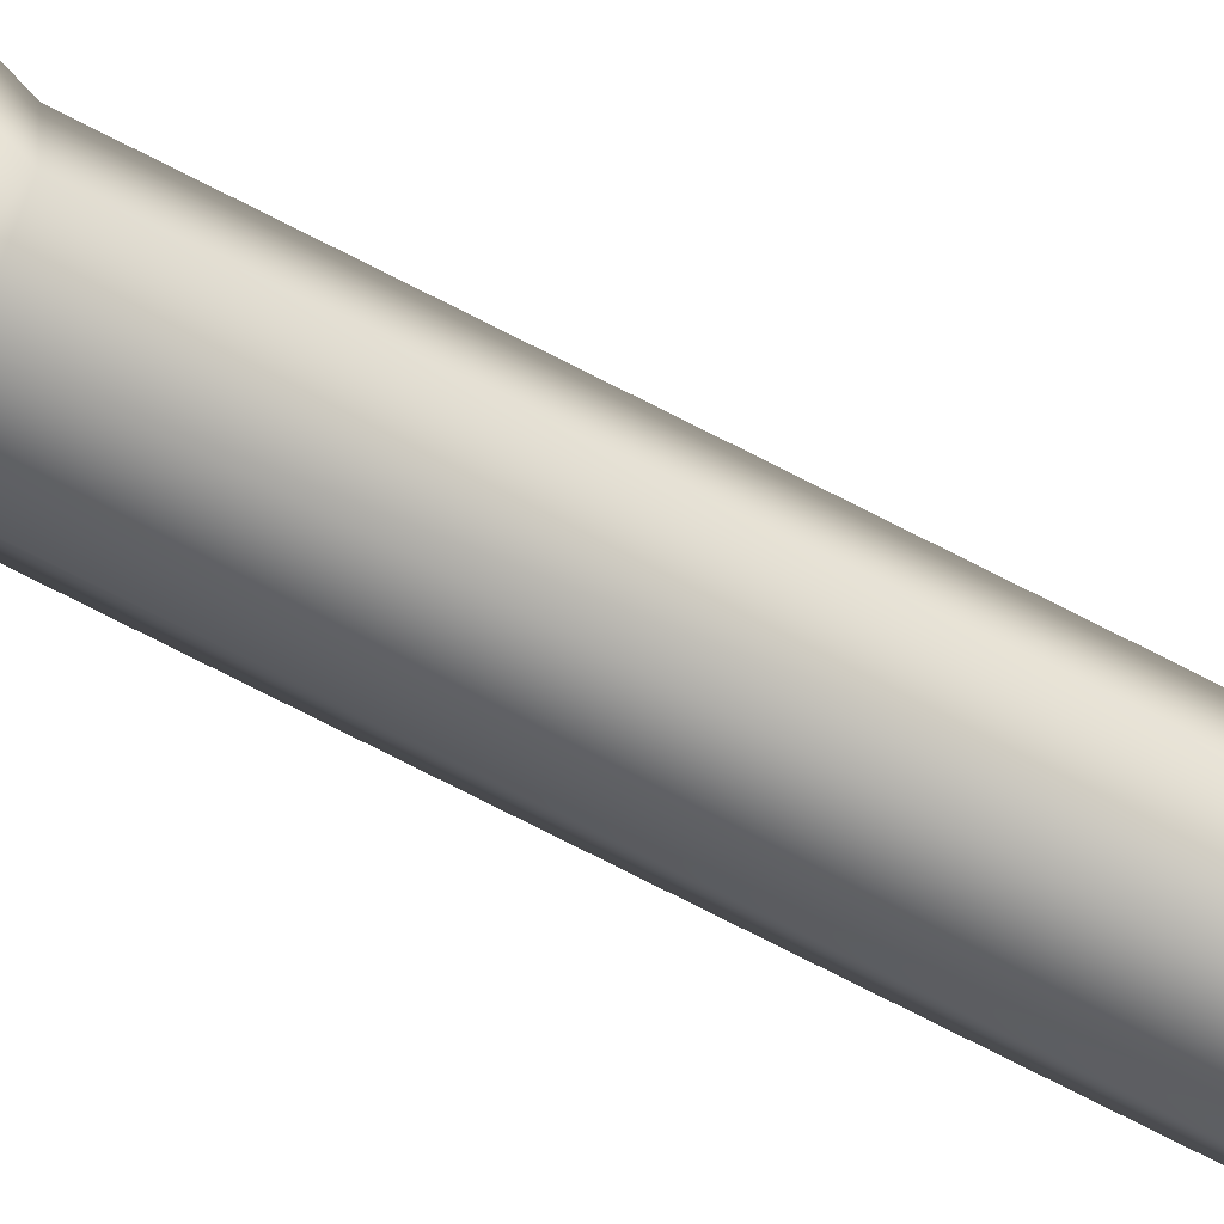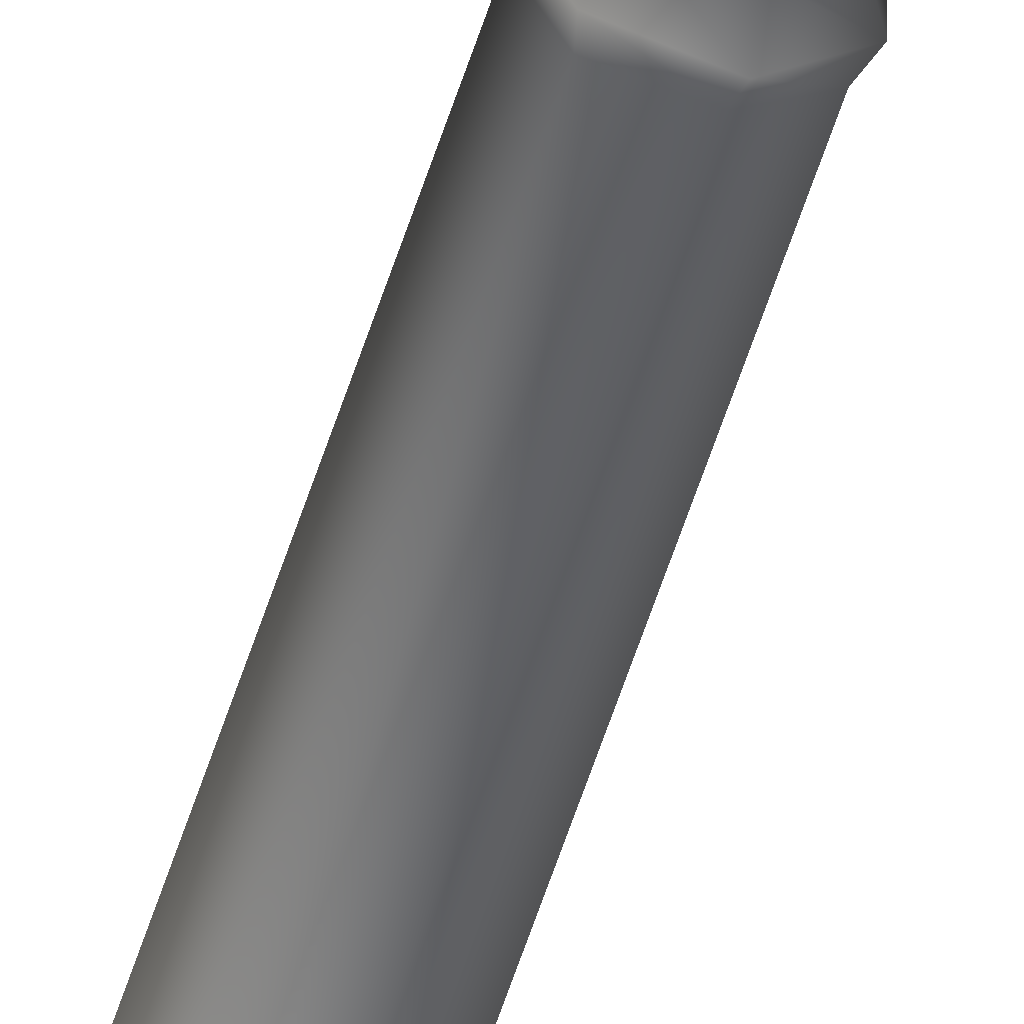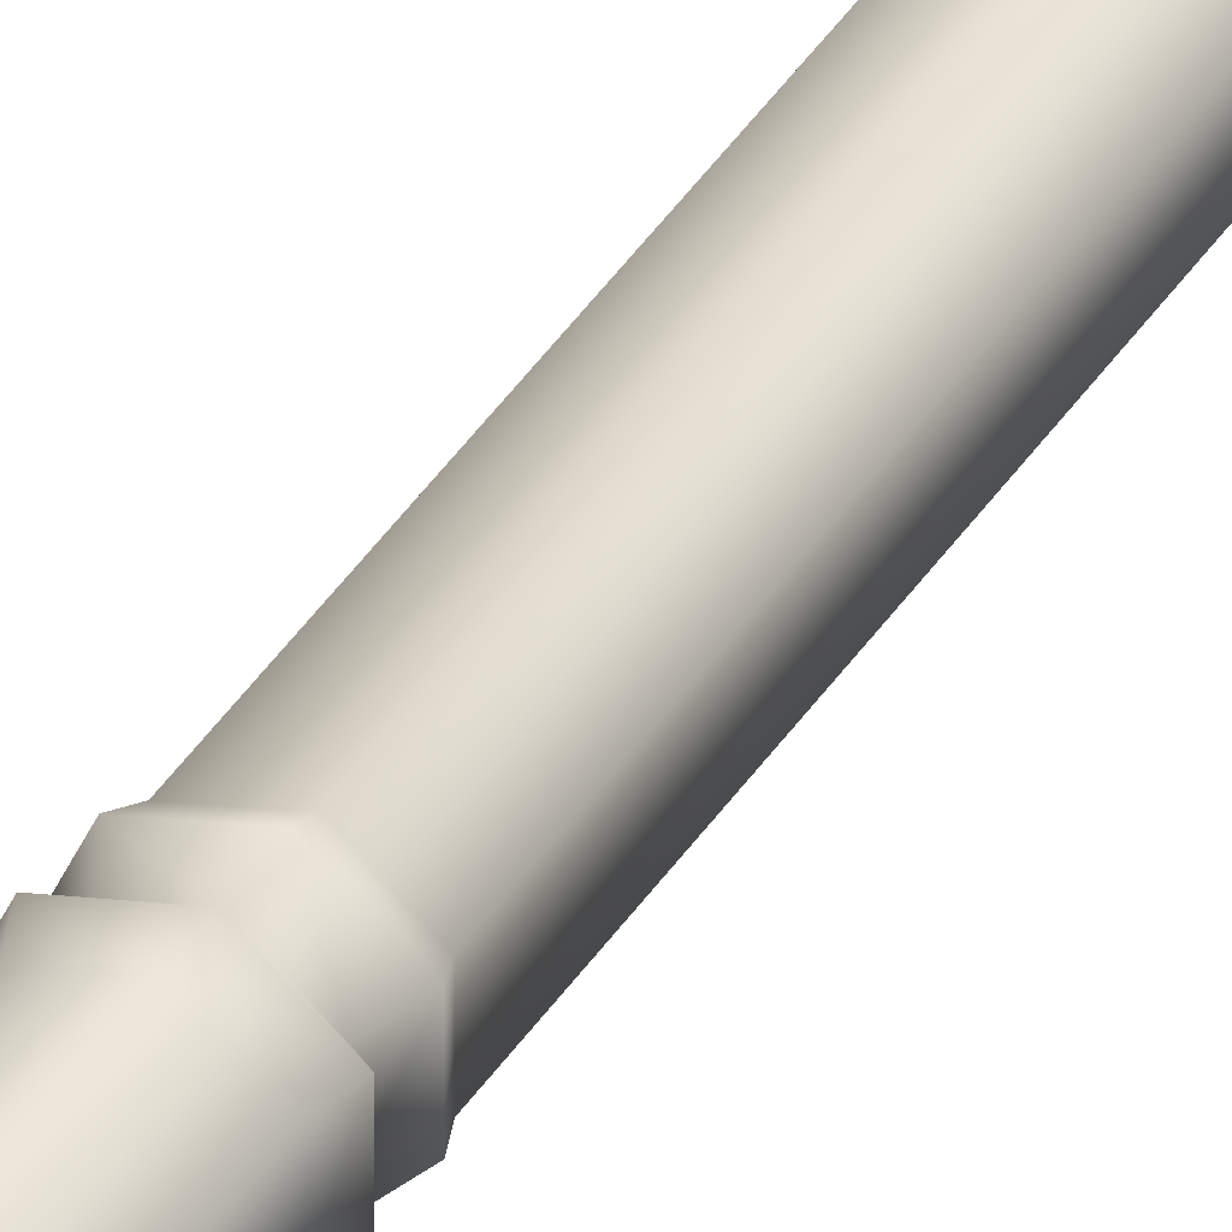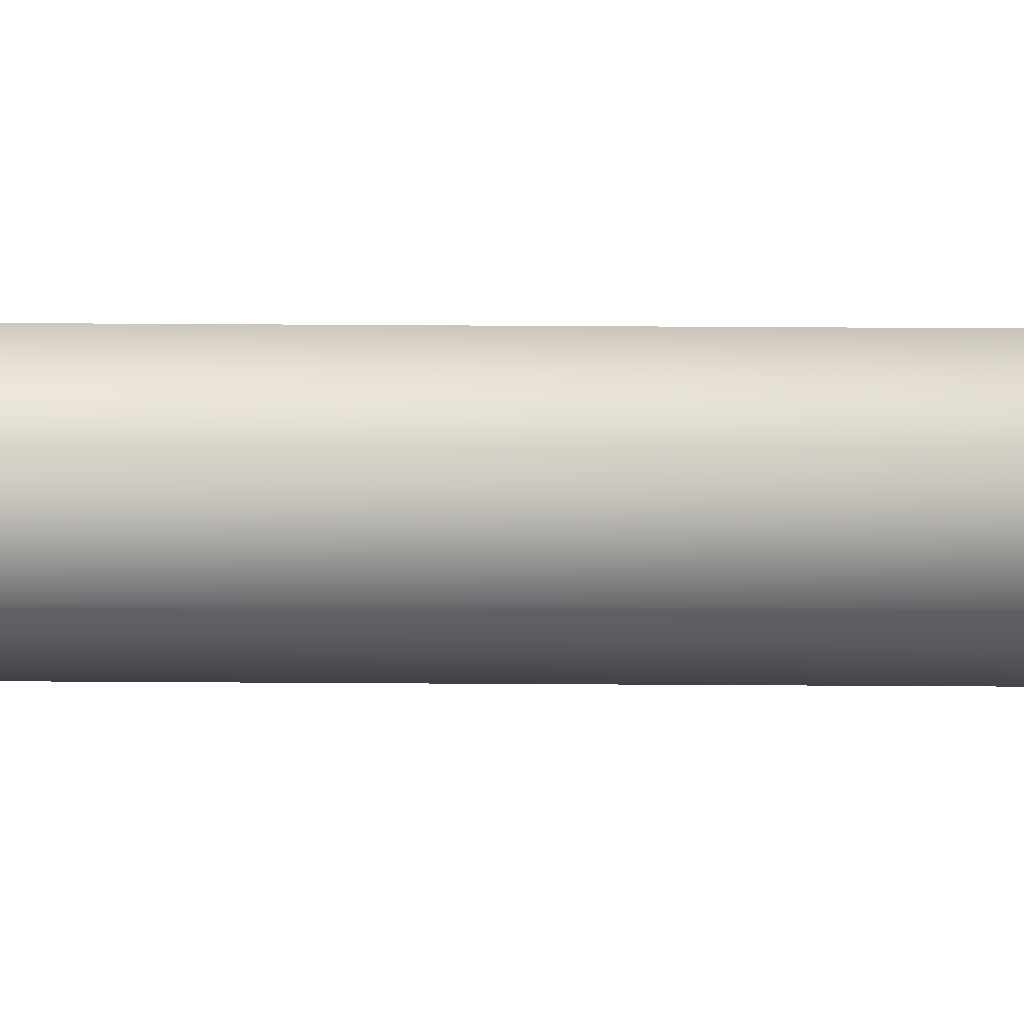
<metadata>
{"format":"obj","ext":"obj","renderer":"f3d","projection":"perspective","resolution":1024,"background":"white","views":[{"elev":-69.1,"azim":-116.1,"up":"+Z"},{"elev":-58.2,"azim":164.1,"up":"+Z"},{"elev":33.4,"azim":-152.5,"up":"+Z"},{"elev":-68.2,"azim":91.4,"up":"+Z"}]}
</metadata>
<code>
v  0.064 0 -0
v  0.0752 0 -0.014
v  0.0819 0 -0
v  0.06 0 -0.0175
v  0.0478 0 -0.0078
v  0.0478 0 0.0078
v  0.06 0 0.0175
v  0.0752 0 0.014
v  0.0863 0 -0.028
v  0.0998 0 -0
v  0.056 0 -0.035
v  0.0317 0 -0.0156
v  0.0317 0 0.0156
v  0.056 0 0.035
v  0.0863 0 0.028
v  0.0224 0.9484 -0.028
v  0.0359 0.9484 -0
v  -0.008 0.9484 -0.035
v  -0.0323 0.9484 -0.0156
v  -0.0323 0.9484 0.0156
v  -0.008 0.9484 0.035
v  0.0224 0.9484 0.028
v  0.0359 4 -0
v  0.0224 4 -0.028
v  0.0162 4 -0.0197
v  0.0238 4 -0
v  -0.008 4 -0.035
v  -0.0071 4 -0.0246
v  -0.0323 4 -0.0156
v  -0.0242 4 -0.0109
v  -0.0323 4 0.0156
v  -0.0242 4 0.0109
v  -0.008 4 0.035
v  -0.0071 4 0.0246
v  0.0224 4 0.028
v  0.0143 4 0.0197
v  -0.0015 3.977 -0
v  0.0238 3.977 -0
v  0.0162 3.977 -0.0197
v  -0.0071 3.977 -0.0246
v  -0.0242 3.977 -0.0109
v  -0.0242 3.977 0.0109
v  -0.0071 3.977 0.0246
v  0.0143 3.977 0.0197
v  0.0245 0.96 -0.0307
v  0.021 0.9792 -0.0264
v  0.0337 0.9792 -0
v  0.0393 0.96 -0
v  -0.0087 0.96 -0.0383
v  -0.0075 0.9792 -0.0329
v  -0.0354 0.96 -0.0171
v  -0.0304 0.9792 -0.0146
v  -0.0354 0.96 0.0171
v  -0.0304 0.9792 0.0146
v  -0.0087 0.96 0.0383
v  -0.0075 0.9792 0.0329
v  0.0245 0.96 0.0307
v  0.021 0.9792 0.0264
v  0.0245 0.9956 -0.0307
v  0.0393 0.9956 -0
v  -0.0087 0.9956 -0.0383
v  -0.0354 0.9956 -0.0171
v  -0.0354 0.9956 0.0171
v  -0.0087 0.9956 0.0383
v  0.0245 0.9956 0.0307
v  0.0224 1.007 -0.028
v  0.0359 1.007 -0
v  -0.008 1.007 -0.035
v  -0.0323 1.007 -0.0156
v  -0.0323 1.007 0.0156
v  -0.008 1.007 0.035
v  0.0224 1.007 0.028
v  0.0679 1.584 -0.028
v  0.0814 1.584 -0
v  0.0375 1.584 -0.035
v  0.0132 1.584 -0.0156
v  0.0132 1.584 0.0156
v  0.0375 1.584 0.035
v  0.0679 1.584 0.028
v  0.07 1.595 -0.0307
v  0.0655 1.612 -0.025
v  0.0775 1.612 -0
v  0.0848 1.595 -0
v  0.0368 1.595 -0.0383
v  0.0384 1.612 -0.0312
v  0.0101 1.595 -0.0171
v  0.0167 1.612 -0.0139
v  0.0101 1.595 0.0171
v  0.0167 1.612 0.0139
v  0.0368 1.595 0.0383
v  0.0384 1.612 0.0312
v  0.07 1.595 0.0307
v  0.0655 1.612 0.025
v  0.0728 1.63 -0.0343
v  0.0893 1.63 -0
v  0.0358 1.63 -0.0427
v  0.006 1.63 -0.019
v  0.006 1.63 0.019
v  0.0358 1.63 0.0427
v  0.0728 1.63 0.0343
v  0.0679 1.645 -0.028
v  0.0814 1.645 -0
v  0.0375 1.645 -0.035
v  0.0132 1.645 -0.0156
v  0.0132 1.645 0.0156
v  0.0375 1.645 0.035
v  0.0679 1.645 0.028
v  0.0536 2.119 -0.028
v  0.0671 2.119 -0
v  0.0232 2.119 -0.035
v  -0.0011 2.119 -0.0156
v  -0.0011 2.119 0.0156
v  0.0232 2.119 0.035
v  0.0536 2.119 0.028
v  0.0477 2.786 -0.028
v  0.025 3.874 -0.028
v  0.0385 3.874 -0
v  0.0612 2.786 -0
v  0.0174 2.786 -0.035
v  -0.0053 3.874 -0.035
v  -0.0069 2.786 -0.0156
v  -0.0297 3.874 -0.0156
v  -0.0069 2.786 0.0156
v  -0.0297 3.874 0.0156
v  0.0174 2.786 0.035
v  -0.0053 3.874 0.035
v  0.0477 2.786 0.028
v  0.025 3.874 0.028
v  0.0495 2.767 -0.0305
v  0.0642 2.767 -0
v  0.0165 2.767 -0.038
v  -0.0099 2.767 -0.0169
v  -0.0099 2.767 0.0169
v  0.0165 2.767 0.038
v  0.0495 2.767 0.0305
v  0.0413 2.751 -0.0204
v  0.0511 2.751 -0
v  0.0193 2.751 -0.0254
v  0.0016 2.751 -0.0113
v  0.0016 2.751 0.0113
v  0.0193 2.751 0.0254
v  0.0413 2.751 0.0204
v  0.0509 2.734 -0.0326
v  0.0667 2.734 -0
v  0.0156 2.734 -0.0407
v  -0.0127 2.734 -0.0181
v  -0.0127 2.734 0.0181
v  0.0156 2.734 0.0407
v  0.0509 2.734 0.0326
v  0.0471 2.718 -0.028
v  0.0606 2.718 -0
v  0.0168 2.718 -0.035
v  -0.0075 2.718 -0.0156
v  -0.0075 2.718 0.0156
v  0.0168 2.718 0.035
v  0.0471 2.718 0.028
v  0.0562 2.131 -0.0316
v  0.0714 2.131 -0
v  0.022 2.131 -0.0417
v  -0.0054 2.131 -0.0152
v  -0.0054 2.131 0.0175
v  0.022 2.131 0.0393
v  0.0562 2.131 0.0316
v  0.0496 2.146 -0.0237
v  0.061 2.146 -0
v  0.024 2.146 -0.0295
v  0.0034 2.146 -0.0131
v  0.0034 2.146 0.0131
v  0.024 2.146 0.0295
v  0.0496 2.146 0.0237
v  0.0565 2.158 -0.0326
v  0.0722 2.158 -0
v  0.0212 2.158 -0.0407
v  -0.0071 2.158 -0.0181
v  -0.0071 2.158 0.0181
v  0.0212 2.158 0.0407
v  0.0565 2.158 0.0326
v  0.0526 2.171 -0.028
v  0.0661 2.171 -0
v  0.0222 2.171 -0.035
v  -0.0021 2.171 -0.0156
v  -0.0021 2.171 0.0156
v  0.0222 2.171 0.035
v  0.0526 2.171 0.028
v  0.0231 3.963 -0.028
v  0.0366 3.963 -0
v  -0.0072 3.963 -0.035
v  -0.0315 3.963 -0.0156
v  -0.0315 3.963 0.0156
v  -0.0072 3.963 0.035
v  0.0231 3.963 0.028
v  0.0268 3.943 -0.0321
v  0.0422 3.943 -0
v  -0.008 3.943 -0.04
v  -0.0358 3.943 -0.0178
v  -0.0358 3.943 0.0178
v  -0.008 3.943 0.04
v  0.0268 3.943 0.0321
v  0.0185 3.921 -0.0211
v  0.0286 3.921 -0
v  -0.0044 3.921 -0.0263
v  -0.0227 3.921 -0.0117
v  -0.0227 3.921 0.0117
v  -0.0044 3.921 0.0263
v  0.0185 3.921 0.0211
v  0.0262 3.898 -0.0302
v  0.0408 3.898 -0
v  -0.0065 3.898 -0.0377
v  -0.0327 3.898 -0.0168
v  -0.0327 3.898 0.0168
v  -0.0065 3.898 0.0377
v  0.0262 3.898 0.0302
o Cylinder001
g Cylinder001
f 1 2 3
f 1 4 2
f 1 5 4
f 1 6 5
f 1 7 6
f 1 8 7
f 1 3 8
f 3 2 9 10
f 2 4 11 9
f 4 5 12 11
f 5 6 13 12
f 6 7 14 13
f 7 8 15 14
f 8 3 10 15
f 10 9 16 17
f 9 11 18 16
f 11 12 19 18
f 12 13 20 19
f 13 14 21 20
f 14 15 22 21
f 15 10 17 22
f 23 24 25 26
f 24 27 28 25
f 27 29 30 28
f 29 31 32 30
f 31 33 34 32
f 33 35 36 34
f 35 23 26 36
f 37 38 39
f 37 39 40
f 37 40 41
f 37 41 42
f 37 42 43
f 37 43 44
f 37 44 38
f 45 46 47 48
f 49 50 46 45
f 51 52 50 49
f 53 54 52 51
f 55 56 54 53
f 57 58 56 55
f 48 47 58 57
f 46 59 60 47
f 50 61 59 46
f 52 62 61 50
f 54 63 62 52
f 56 64 63 54
f 58 65 64 56
f 47 60 65 58
f 59 66 67 60
f 61 68 66 59
f 62 69 68 61
f 63 70 69 62
f 64 71 70 63
f 65 72 71 64
f 60 67 72 65
f 66 73 74 67
f 68 75 73 66
f 69 76 75 68
f 70 77 76 69
f 71 78 77 70
f 72 79 78 71
f 67 74 79 72
f 16 45 48 17
f 18 49 45 16
f 19 51 49 18
f 20 53 51 19
f 21 55 53 20
f 22 57 55 21
f 17 48 57 22
f 80 81 82 83
f 84 85 81 80
f 86 87 85 84
f 88 89 87 86
f 90 91 89 88
f 92 93 91 90
f 83 82 93 92
f 81 94 95 82
f 85 96 94 81
f 87 97 96 85
f 89 98 97 87
f 91 99 98 89
f 93 100 99 91
f 82 95 100 93
f 94 101 102 95
f 96 103 101 94
f 97 104 103 96
f 98 105 104 97
f 99 106 105 98
f 100 107 106 99
f 95 102 107 100
f 101 108 109 102
f 103 110 108 101
f 104 111 110 103
f 105 112 111 104
f 106 113 112 105
f 107 114 113 106
f 102 109 114 107
f 73 80 83 74
f 75 84 80 73
f 76 86 84 75
f 77 88 86 76
f 78 90 88 77
f 79 92 90 78
f 74 83 92 79
f 115 116 117 118
f 119 120 116 115
f 121 122 120 119
f 123 124 122 121
f 125 126 124 123
f 127 128 126 125
f 118 117 128 127
f 129 115 118 130
f 131 119 115 129
f 132 121 119 131
f 133 123 121 132
f 134 125 123 133
f 135 127 125 134
f 130 118 127 135
f 136 129 130 137
f 138 131 129 136
f 139 132 131 138
f 140 133 132 139
f 141 134 133 140
f 142 135 134 141
f 137 130 135 142
f 143 136 137 144
f 145 138 136 143
f 146 139 138 145
f 147 140 139 146
f 148 141 140 147
f 149 142 141 148
f 144 137 142 149
f 150 143 144 151
f 152 145 143 150
f 153 146 145 152
f 154 147 146 153
f 155 148 147 154
f 156 149 148 155
f 151 144 149 156
f 108 157 158 109
f 110 159 157 108
f 111 160 159 110
f 112 161 160 111
f 113 162 161 112
f 114 163 162 113
f 109 158 163 114
f 157 164 165 158
f 159 166 164 157
f 160 167 166 159
f 161 168 167 160
f 162 169 168 161
f 163 170 169 162
f 158 165 170 163
f 164 171 172 165
f 166 173 171 164
f 167 174 173 166
f 168 175 174 167
f 169 176 175 168
f 170 177 176 169
f 165 172 177 170
f 171 178 179 172
f 173 180 178 171
f 174 181 180 173
f 175 182 181 174
f 176 183 182 175
f 177 184 183 176
f 172 179 184 177
f 178 150 151 179
f 180 152 150 178
f 181 153 152 180
f 182 154 153 181
f 183 155 154 182
f 184 156 155 183
f 179 151 156 184
f 26 25 39 38
f 25 28 40 39
f 28 30 41 40
f 30 32 42 41
f 32 34 43 42
f 34 36 44 43
f 36 26 38 44
f 185 24 23 186
f 187 27 24 185
f 188 29 27 187
f 189 31 29 188
f 190 33 31 189
f 191 35 33 190
f 186 23 35 191
f 192 185 186 193
f 194 187 185 192
f 195 188 187 194
f 196 189 188 195
f 197 190 189 196
f 198 191 190 197
f 193 186 191 198
f 199 192 193 200
f 201 194 192 199
f 202 195 194 201
f 203 196 195 202
f 204 197 196 203
f 205 198 197 204
f 200 193 198 205
f 206 199 200 207
f 208 201 199 206
f 209 202 201 208
f 210 203 202 209
f 211 204 203 210
f 212 205 204 211
f 207 200 205 212
f 116 206 207 117
f 120 208 206 116
f 122 209 208 120
f 124 210 209 122
f 126 211 210 124
f 128 212 211 126
f 117 207 212 128

</code>
